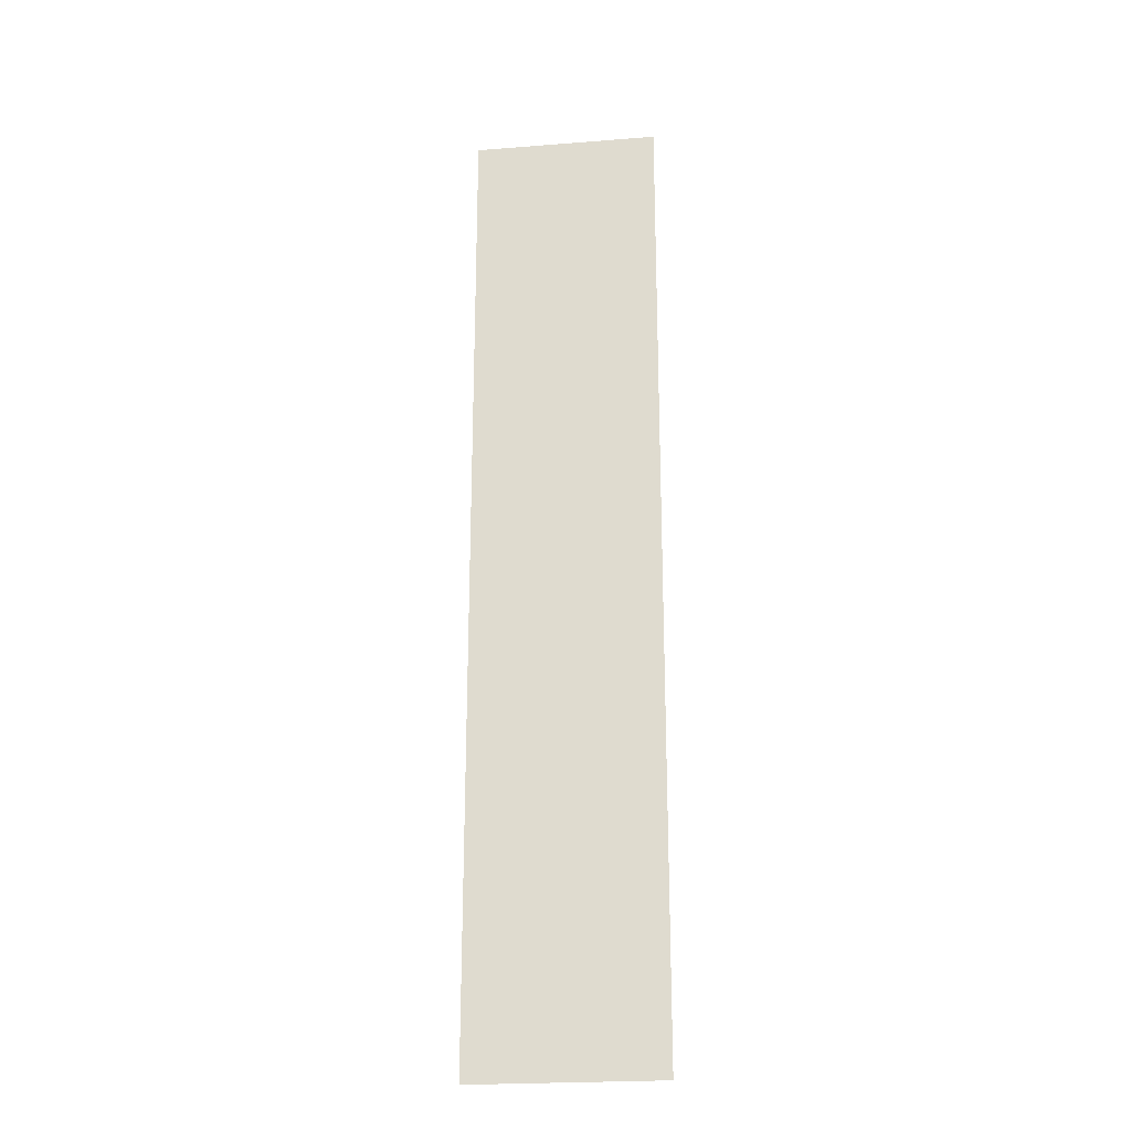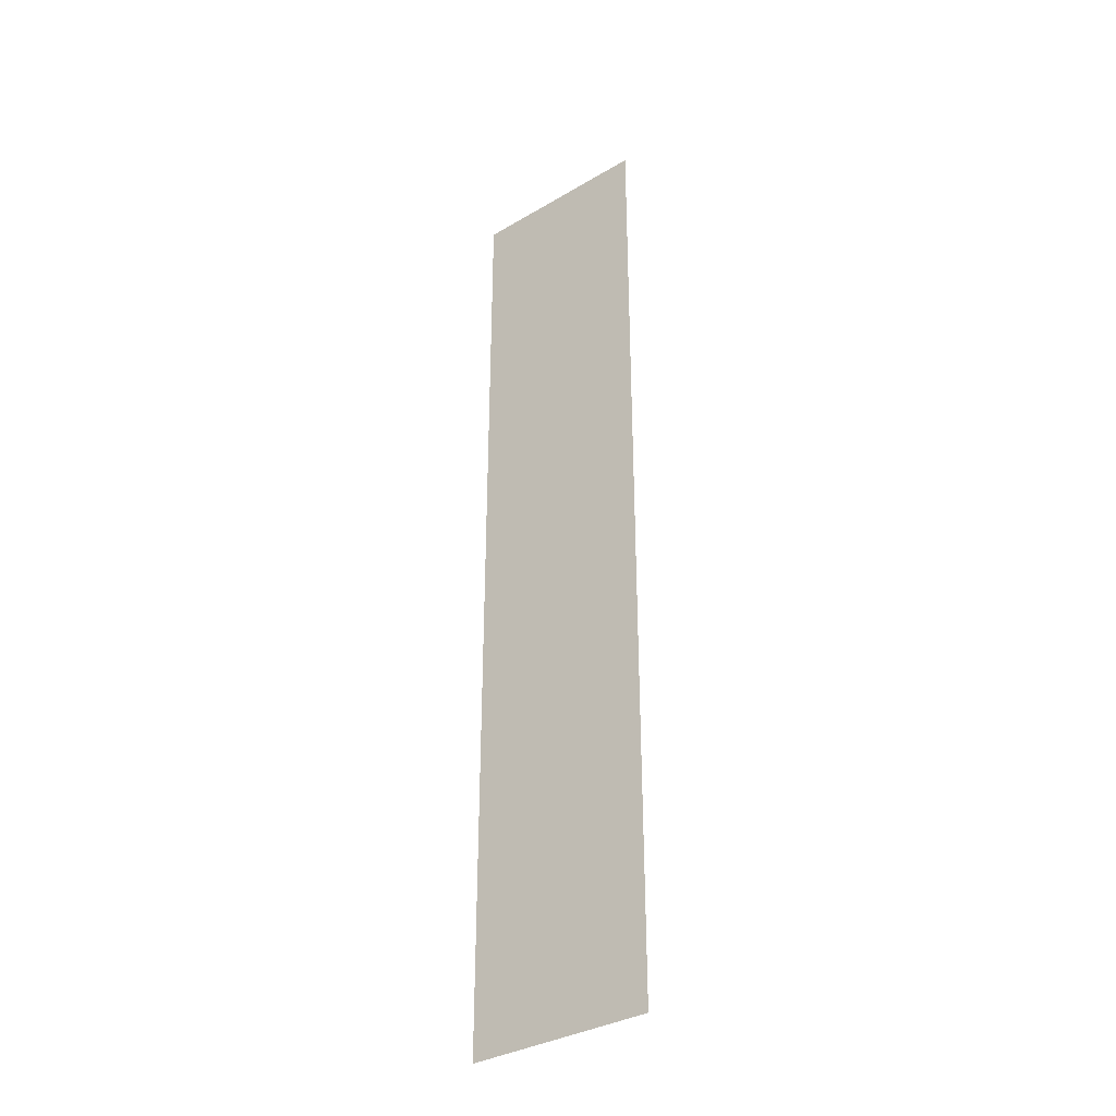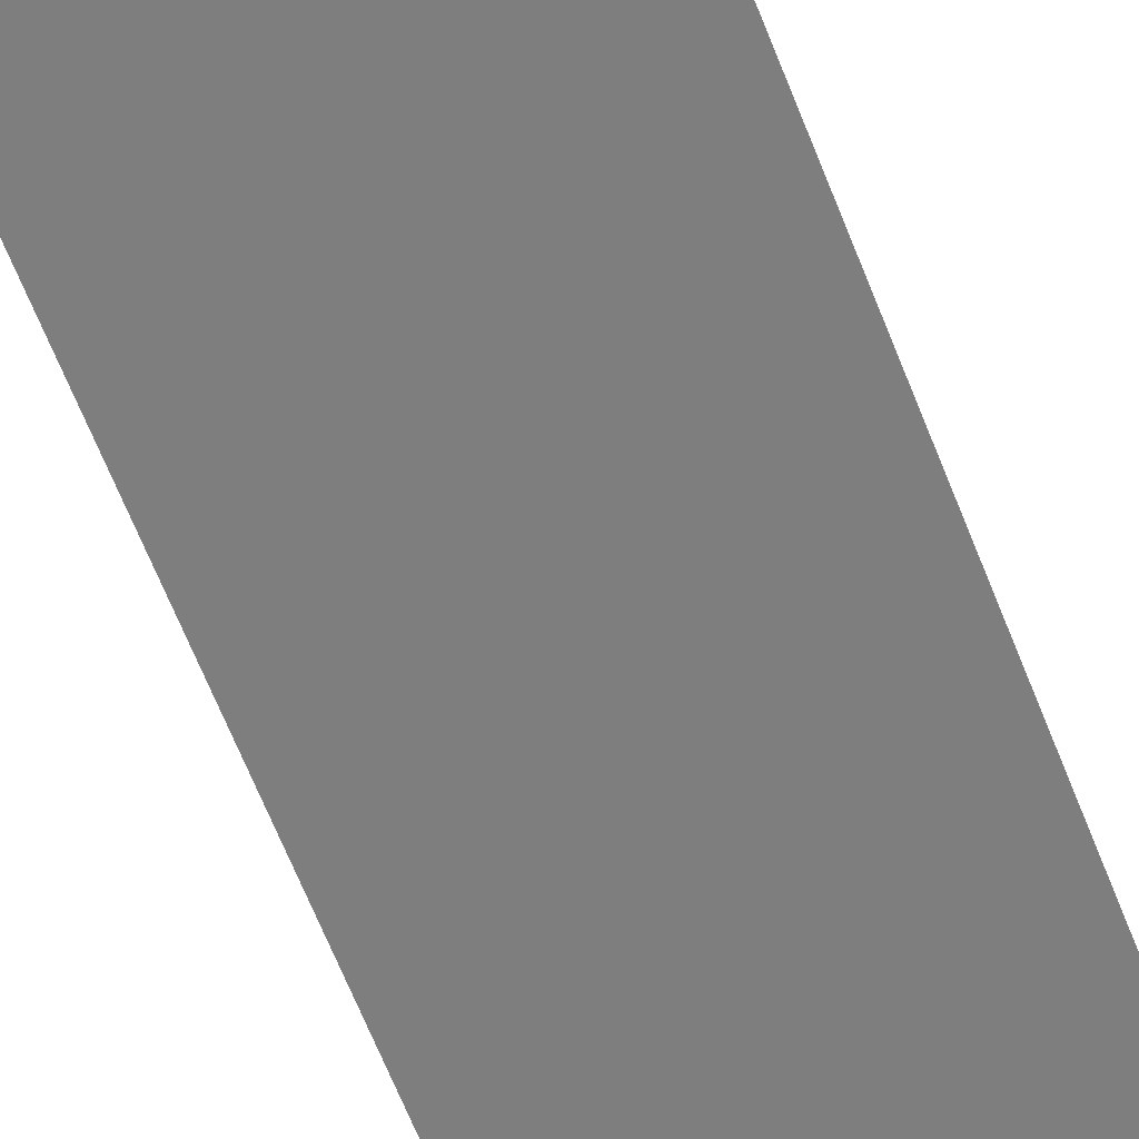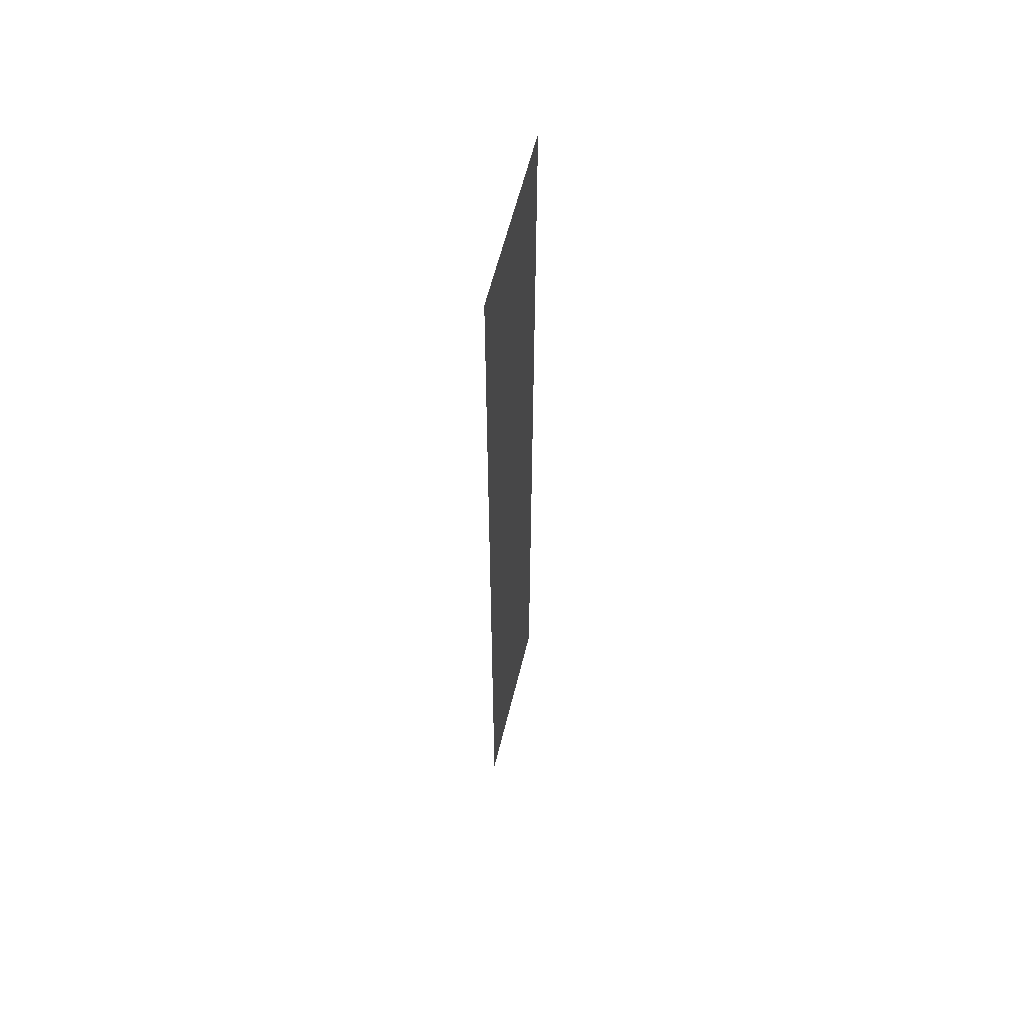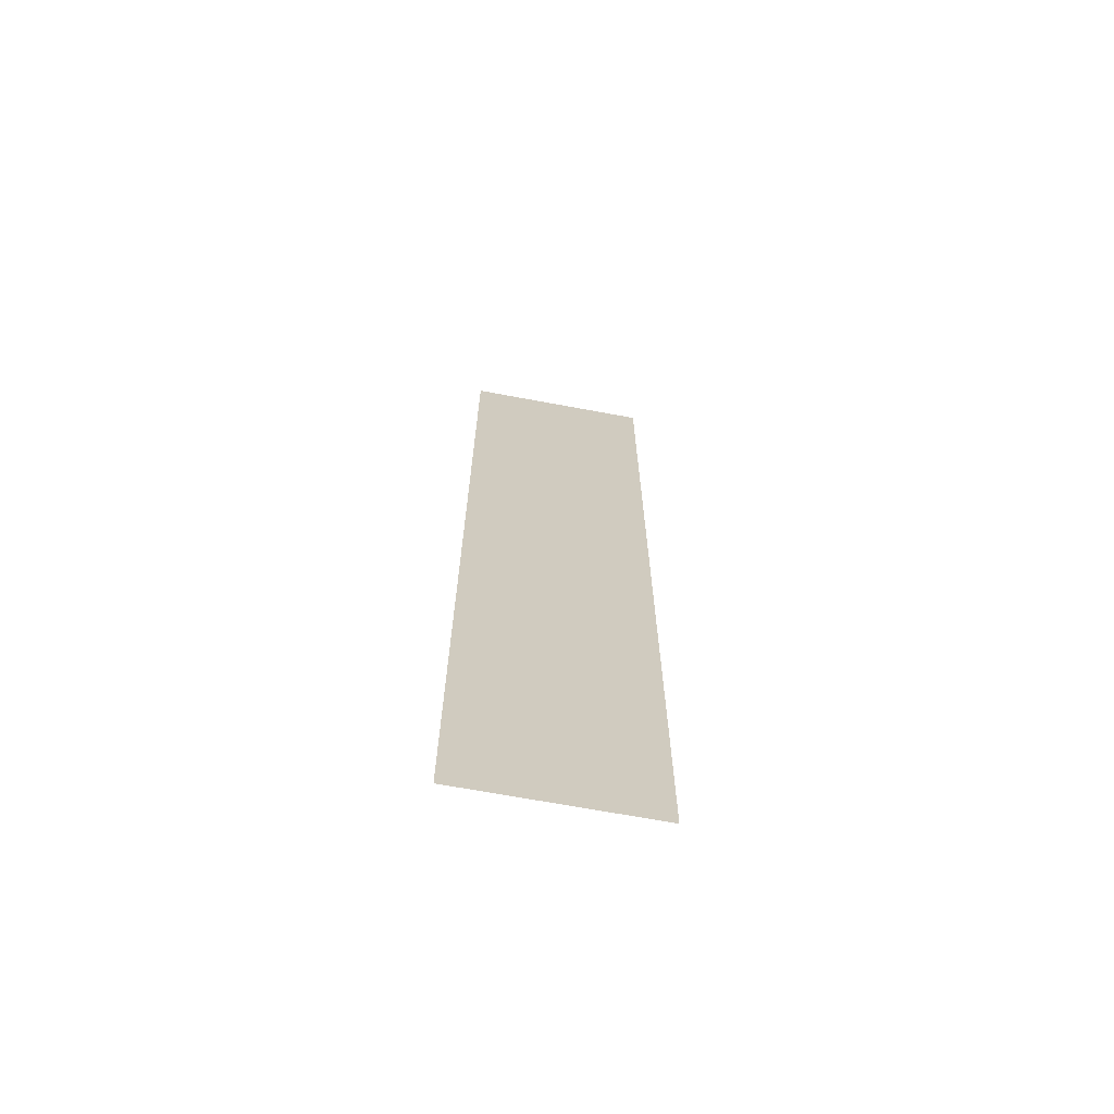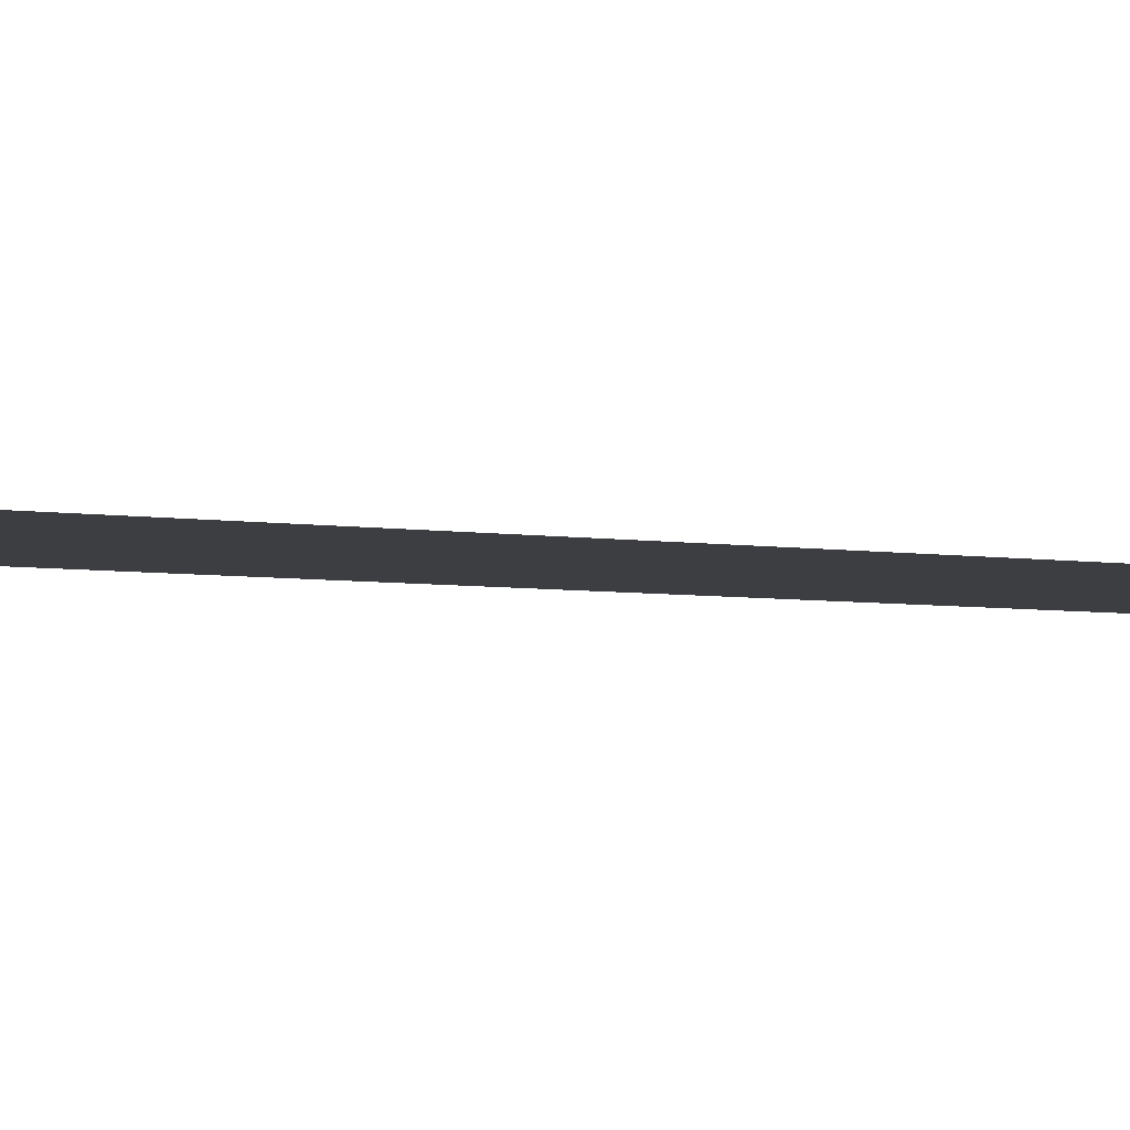
<metadata>
{"format":"obj","ext":"obj","renderer":"f3d","projection":"perspective","resolution":1024,"background":"white","views":[{"elev":-23.5,"azim":7.5,"up":"+Z"},{"elev":-34.6,"azim":-141.6,"up":"+Z"},{"elev":-59.4,"azim":-159.5,"up":"+Y"},{"elev":59.9,"azim":-76.2,"up":"+Z"},{"elev":-67.8,"azim":169.4,"up":"+Z"},{"elev":-3.0,"azim":49.6,"up":"+Y"}]}
</metadata>
<code>
o mesh98/mesh98-geometry#mesh98-geometry
v 0.3916 -0.156 0.2359
v 0.3884 -0.156 0.2525
v 0.3884 -0.156 0.2359
v 0.3916 -0.156 0.2525
f 1 2 3
f 2 1 4
f 3 2 1
f 4 1 2

</code>
